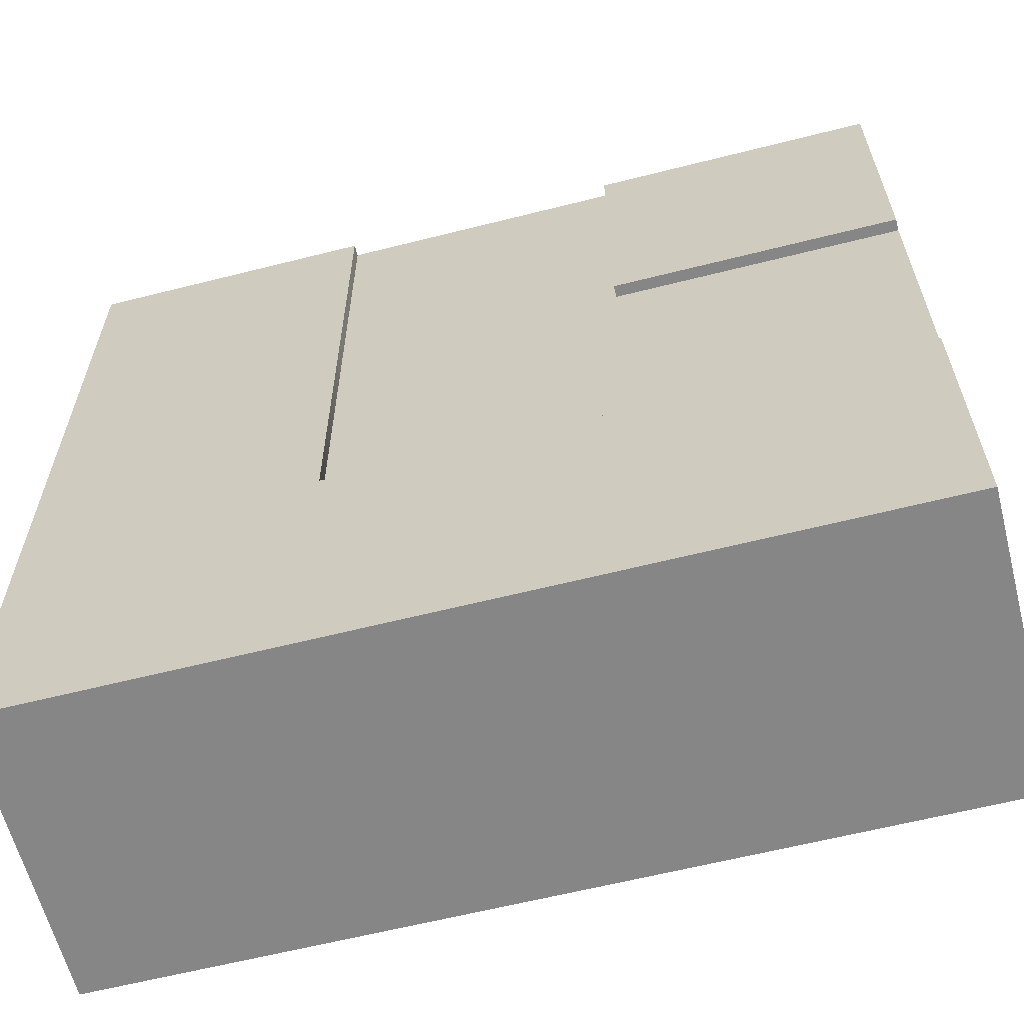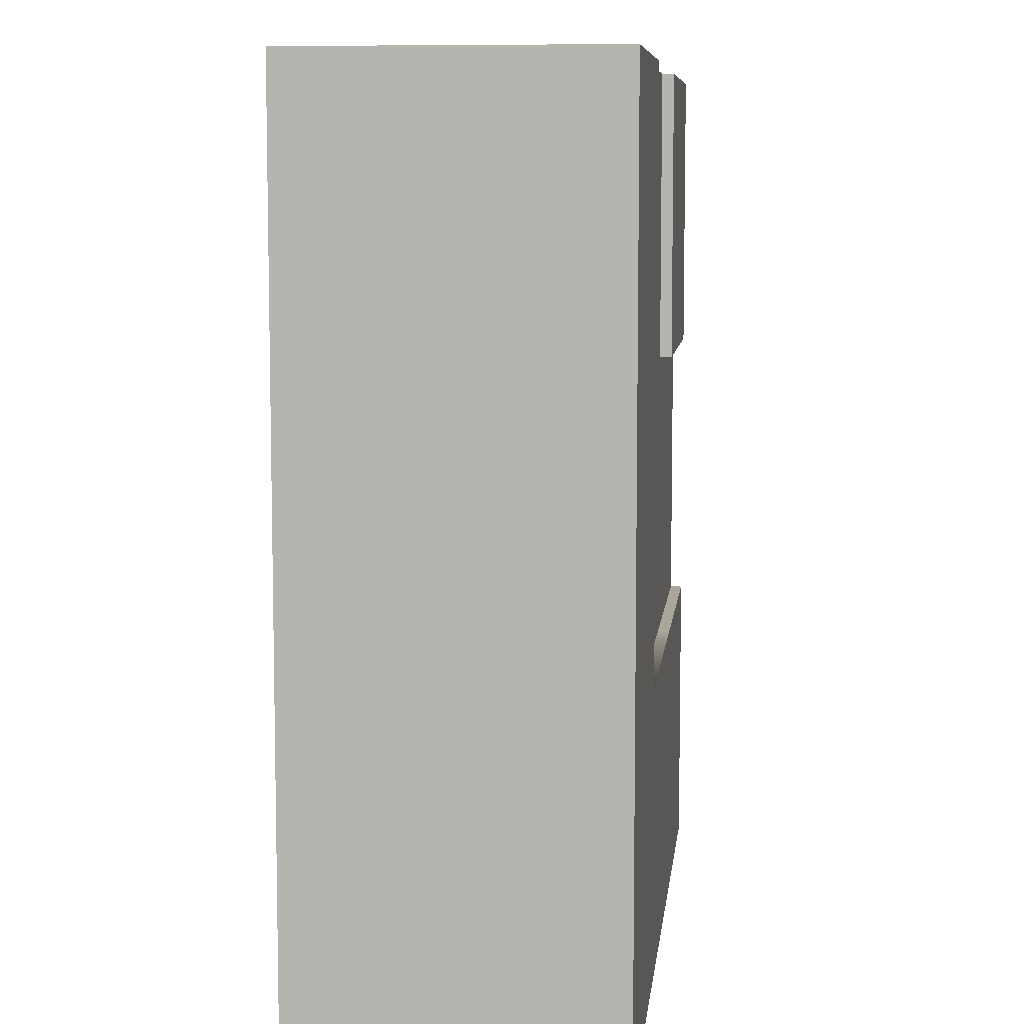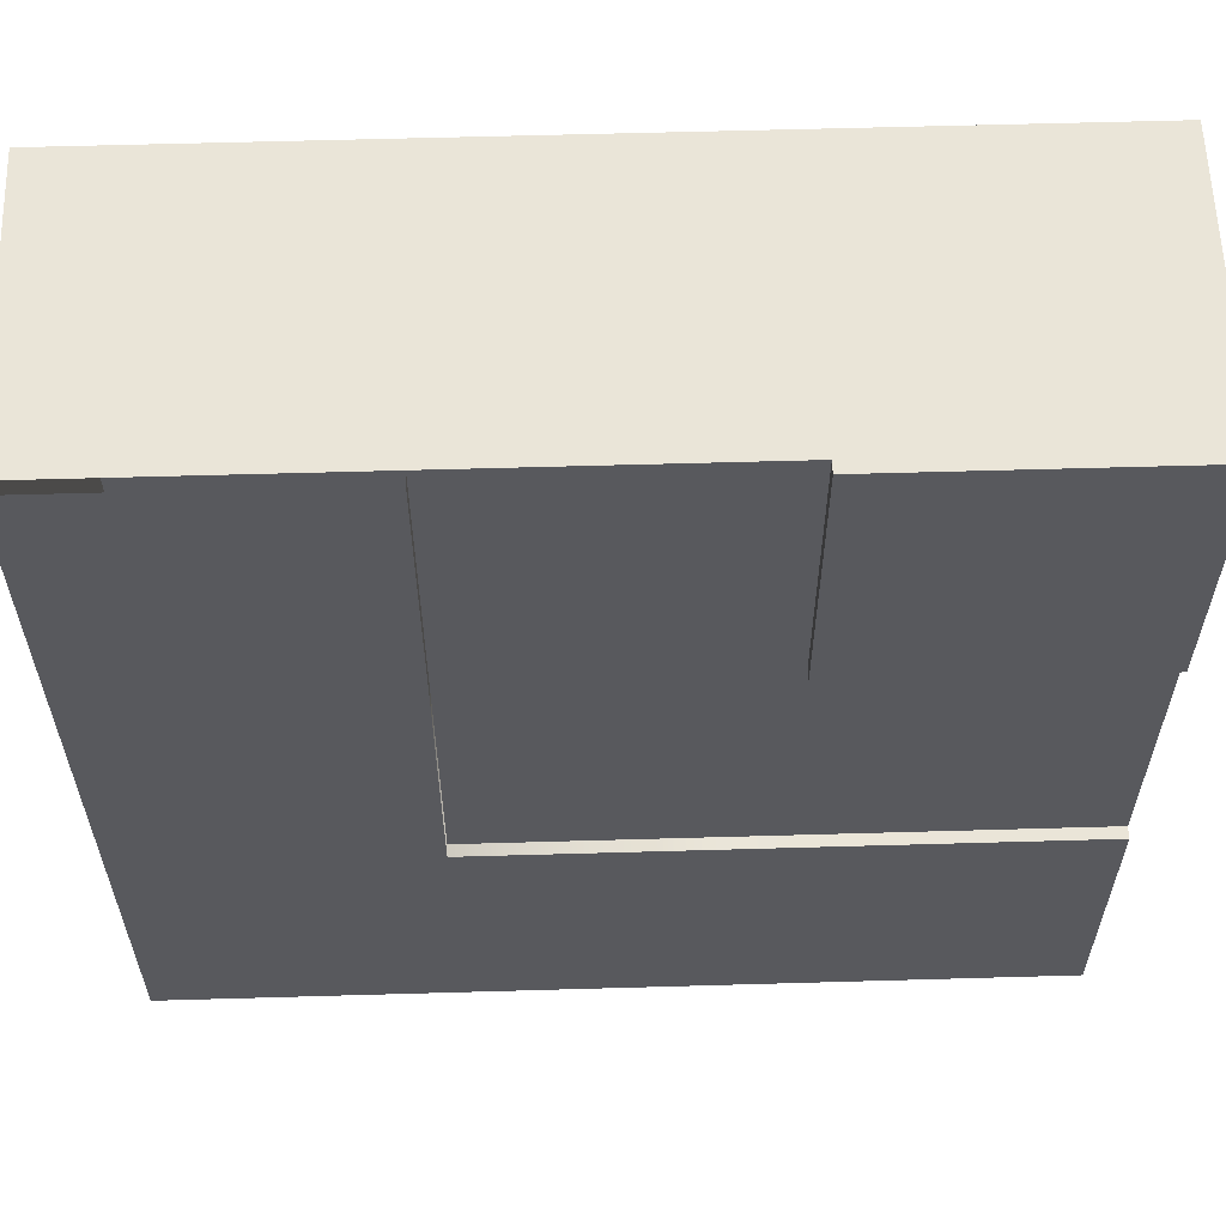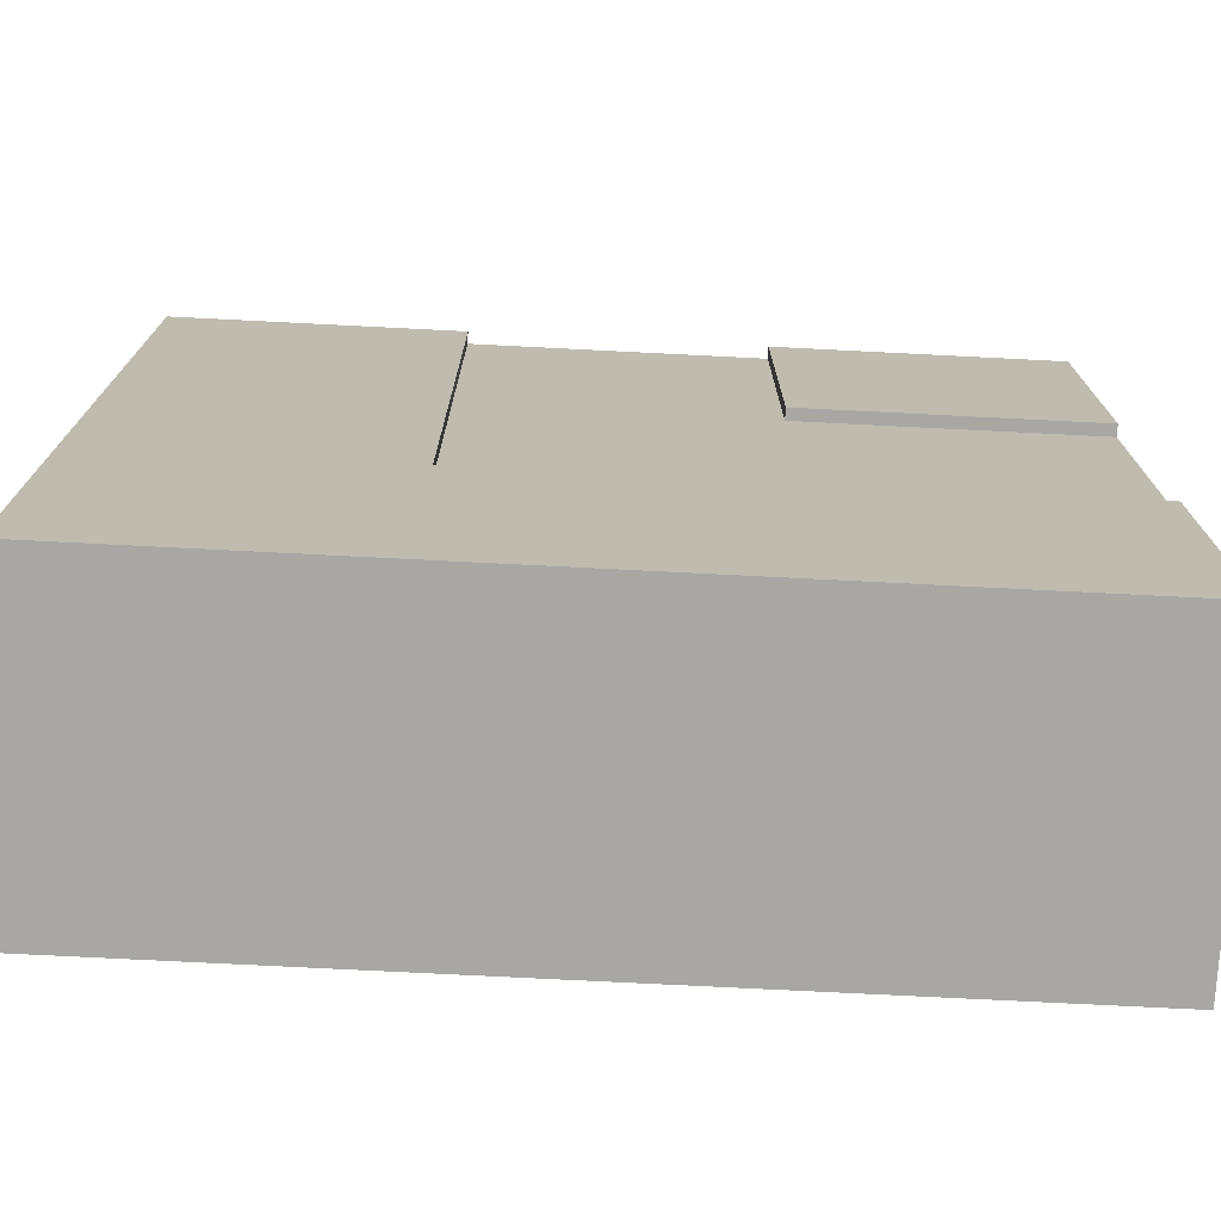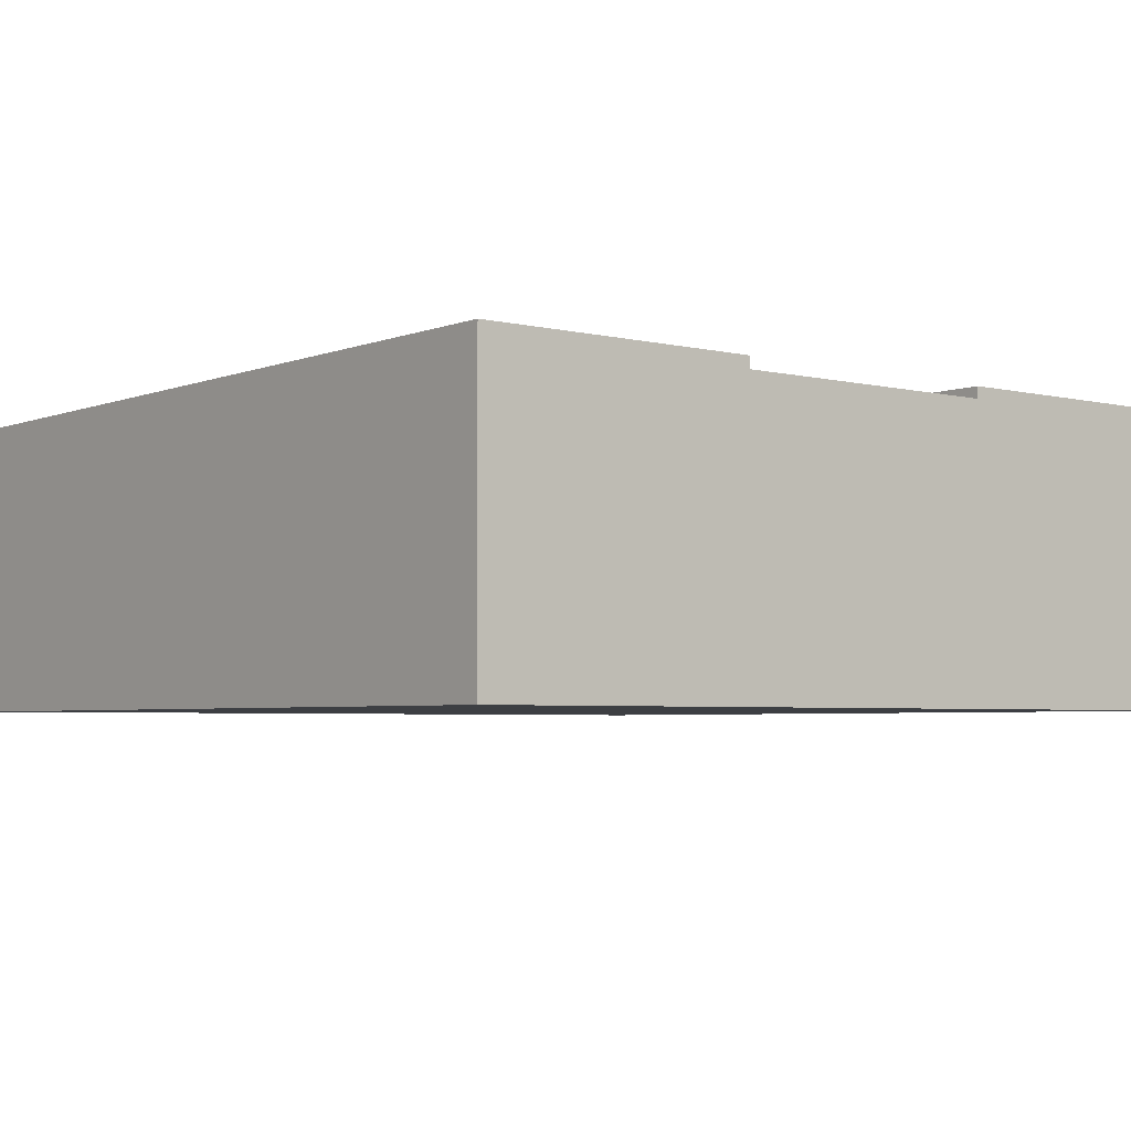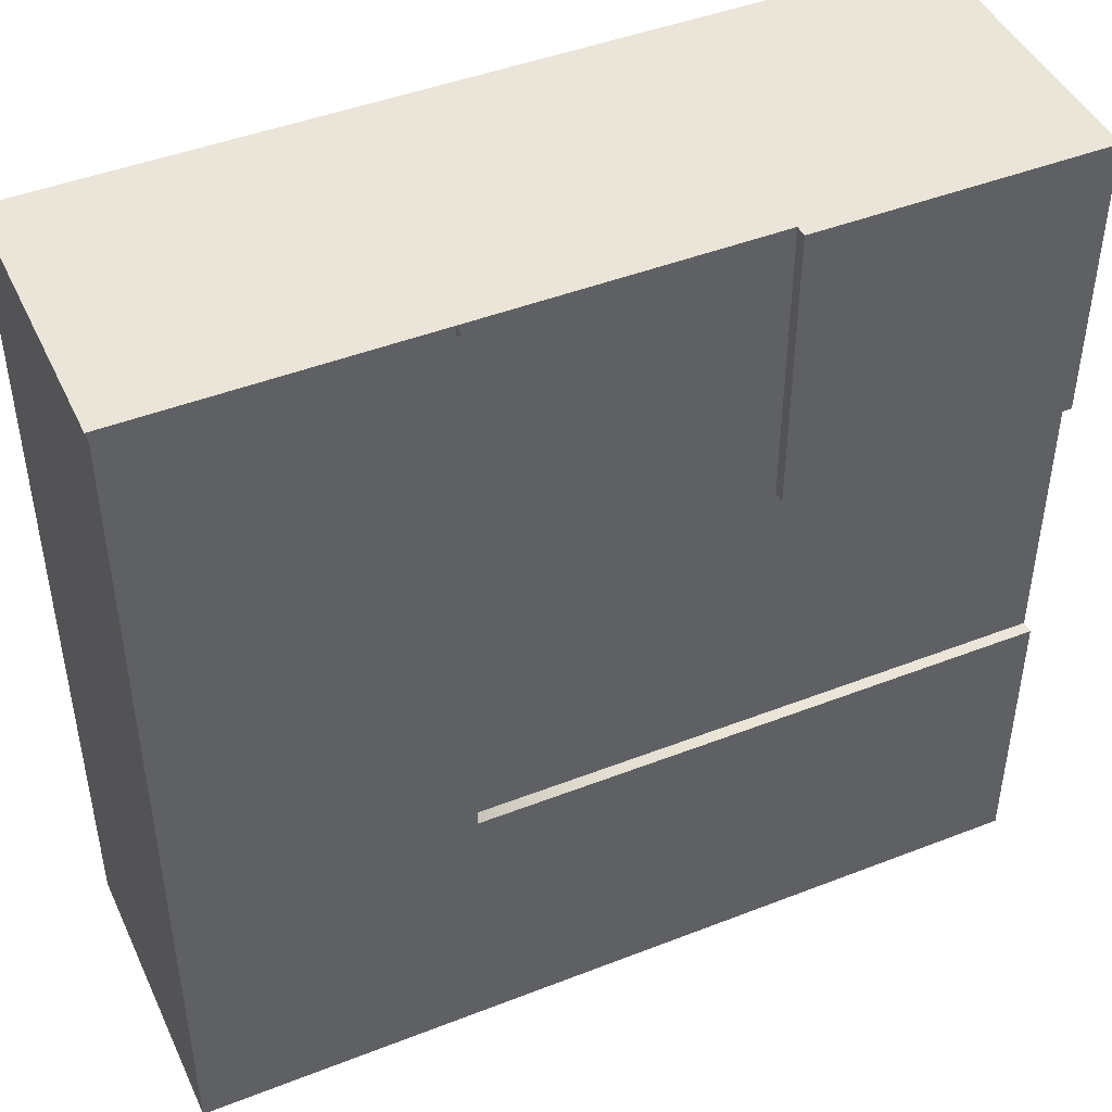
<metadata>
{"format":"obj","ext":"obj","renderer":"f3d","projection":"perspective","resolution":1024,"background":"white","views":[{"elev":-62.0,"azim":-165.6,"up":"+Z"},{"elev":7.8,"azim":96.4,"up":"+Z"},{"elev":59.6,"azim":178.3,"up":"+Z"},{"elev":-74.4,"azim":177.1,"up":"+Z"},{"elev":-4.0,"azim":-128.6,"up":"+Y"},{"elev":45.4,"azim":155.8,"up":"+Z"}]}
</metadata>
<code>
o angle.001
v 0.5 0 -0.5
v 0.5 0 0.5
v -0.5 -0 -0.5
v -0.5 -0 0.5
v -0.1667 -0 -0.5
v 0.1667 -0 -0.5
v 0.1667 0 0.5
v -0.1667 0 0.5
v 0.1667 0.01372 -0.5
v 0.5 0.01372 -0.5
v 0.5 0.01372 0.5
v -0.1667 0.01372 0.5
v -0.5 0.01372 0.5
v -0.5 0.01372 -0.5
v -0.1667 0.01372 -0.5
v 0.1667 0.01372 0.5
v 0.1667 -0.3323 0.5
v 0.1667 -0.3323 -0.5
v -0.1667 -0.3323 -0.5
v -0.5 -0.3323 -0.5
v -0.5 -0.3323 0.5
v -0.1667 -0.3323 0.5
v 0.5 -0.3323 0.5
v 0.5 -0.3323 -0.5
v 0.5 0 -0.1667
v 0.5 0 0.1667
v -0.5 -0 0.1667
v -0.5 -0 -0.1667
v 0.1667 0 0.1667
v 0.1667 0 -0.1667
v -0.1667 -0 0.1667
v -0.1667 -0 -0.1667
v 0.5 0.01372 -0.1667
v 0.5 0.01372 0.1667
v -0.5 0.01372 0.1667
v -0.5 0.01372 -0.1667
v 0.1667 0.01372 0.1667
v 0.1667 0.01372 -0.1667
v -0.1667 0.01372 0.1667
v -0.1667 0.01372 -0.1667
v -0.5 -0.3323 0.1667
v -0.5 -0.3323 -0.1667
v -0.1667 -0.3323 0.1667
v -0.1667 -0.3323 -0.1667
v 0.5 -0.3323 -0.1667
v 0.5 -0.3323 0.1667
v 0.1667 -0.3323 0.1667
v 0.1667 -0.3323 -0.1667
f 8 12 13 4
f 31 8 7 29
f 32 31 30
f 28 27 31 32
f 29 30 31
f 26 34 11 2
f 28 36 14 3
f 42 20 19 44
f 39 35 13 12
f 34 37 16 11
f 40 38 9 15
f 31 39 12 8
f 9 10 1 6
f 15 5 3 14
f 46 23 17 47
f 43 47 17 22
f 19 18 48 44
f 44 48 47 43
f 24 45 48 18
f 45 46 47 48
f 31 27 35 39
f 7 16 37 29
f 29 37 38 30
f 10 9 38 33
f 33 38 37 34
f 15 14 36 40
f 21 41 43 22
f 41 42 44 43
f 4 13 35 27
f 32 40 36 28
f 1 10 33 25
f 25 33 34 26
f 38 40 32 30
f 1 24 18 6
f 25 45 24 1
f 4 21 22 8
f 5 19 20 3
f 27 41 21 4
f 7 17 23 2
f 6 18 19 5
f 7 8 22 17
f 3 20 42 28
f 28 42 41 27
f 2 23 46 26
f 26 46 45 25
f 5 15 9 6

</code>
